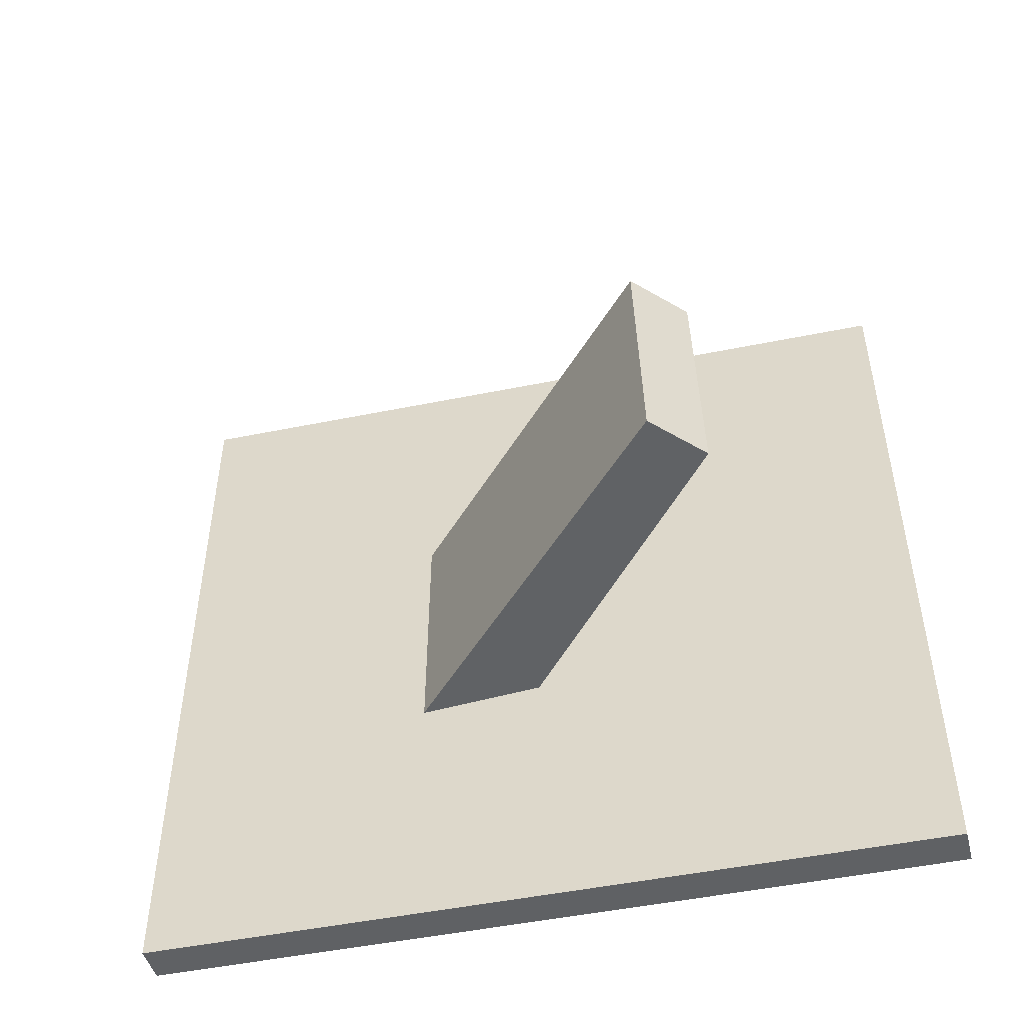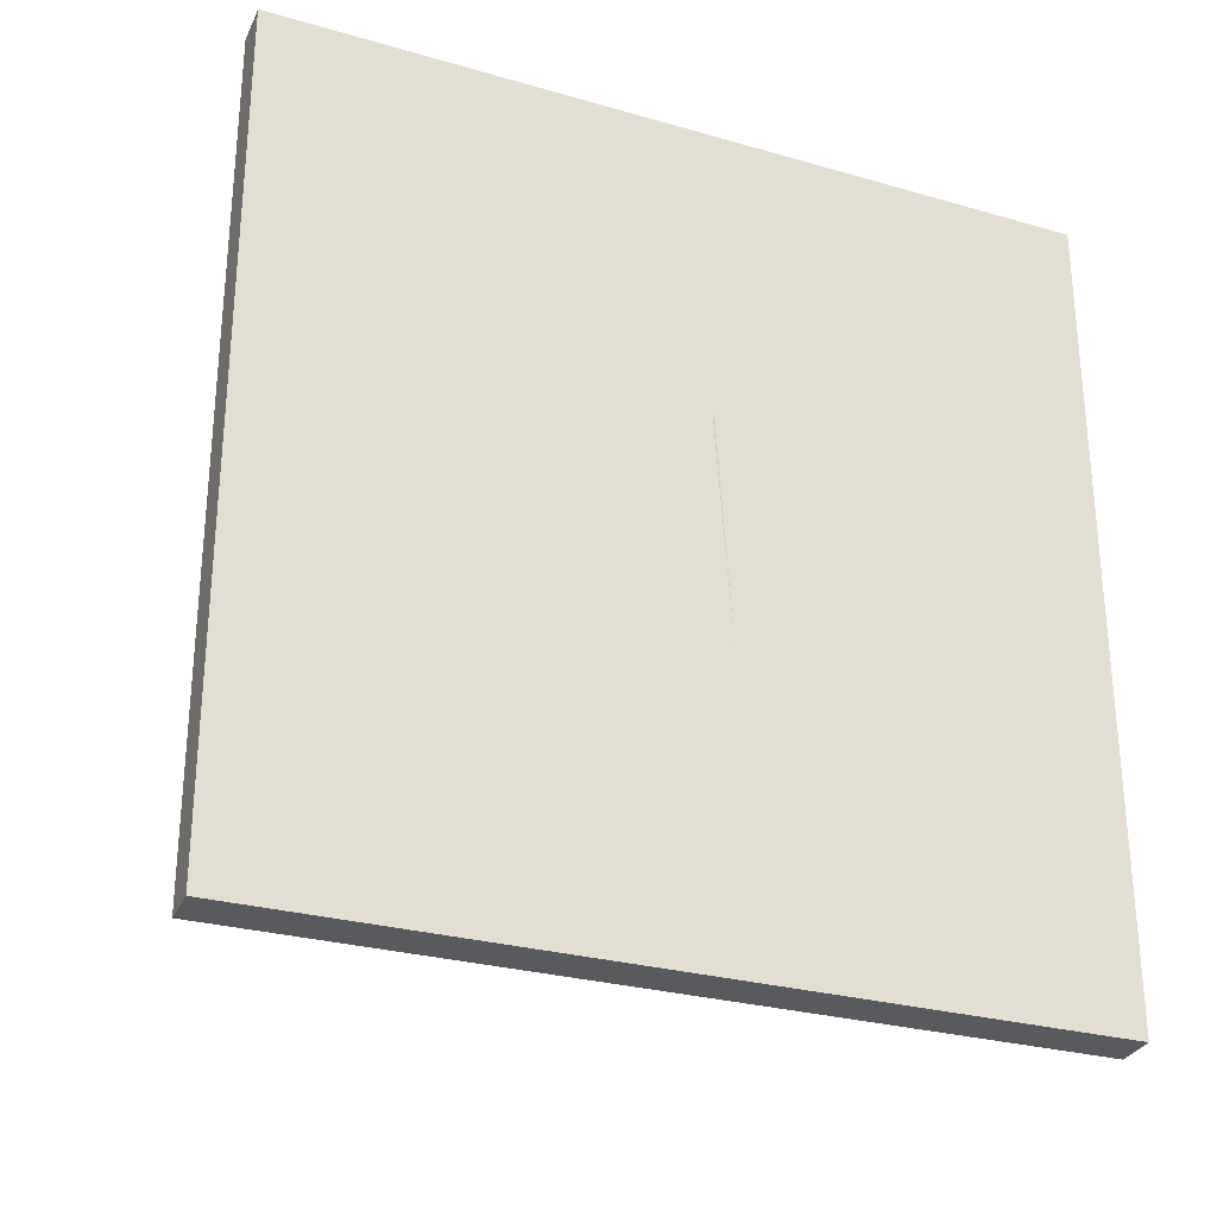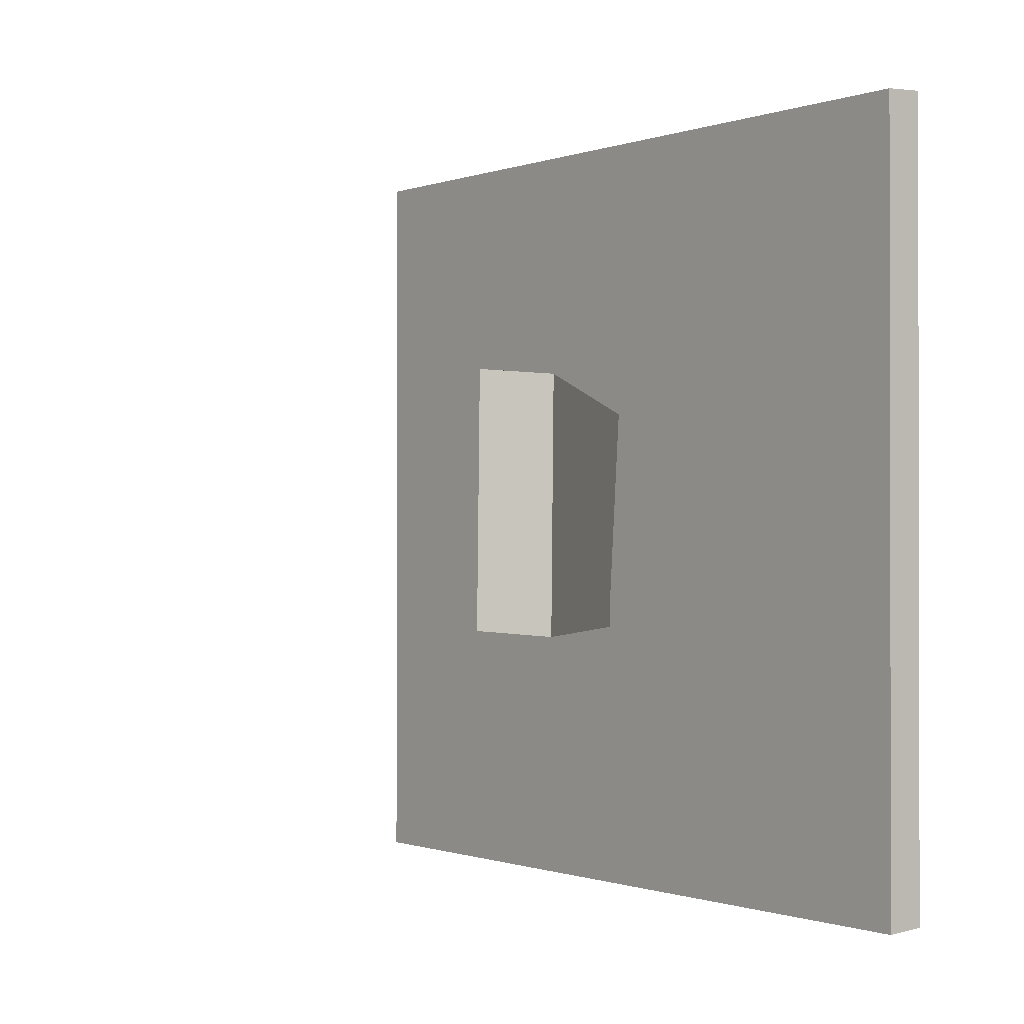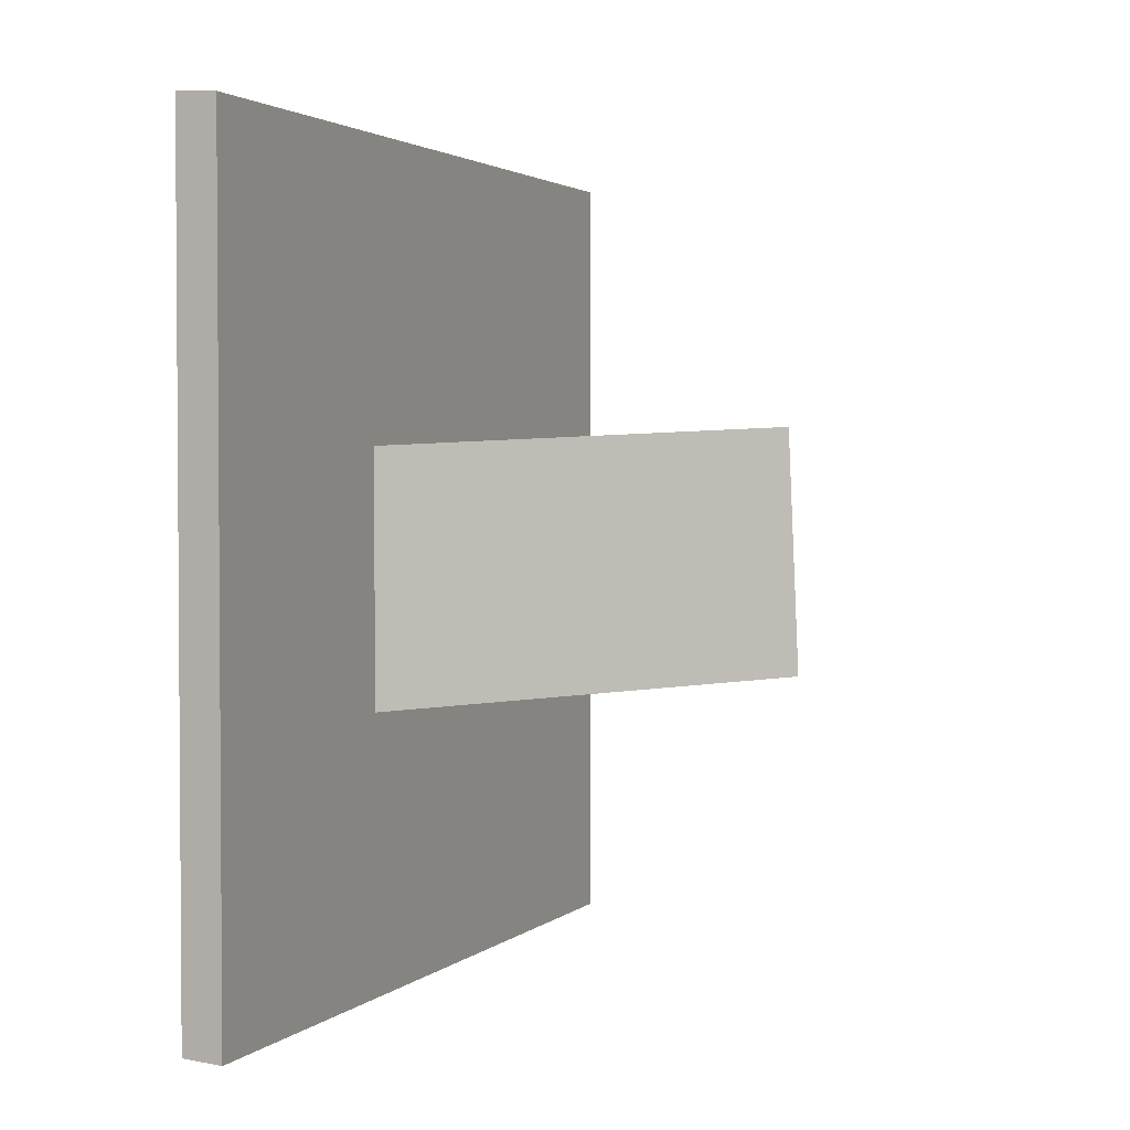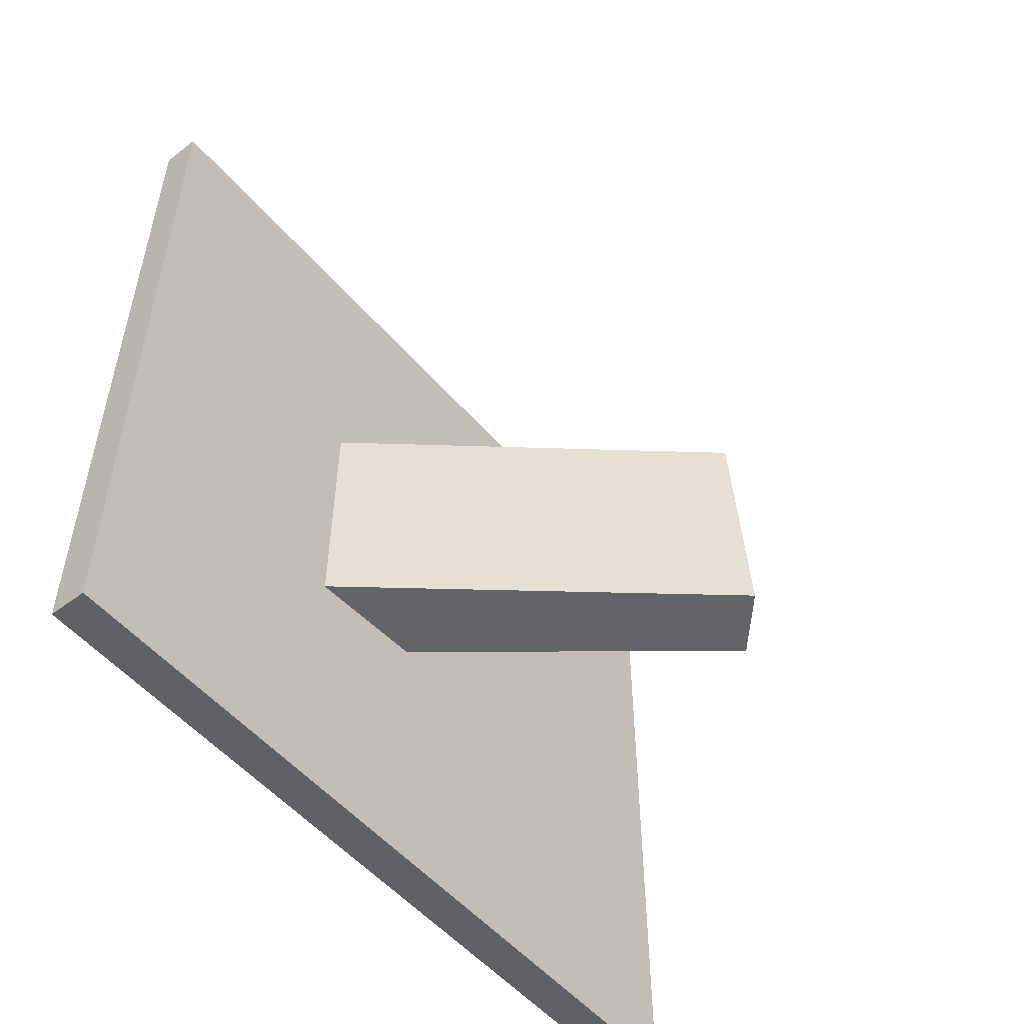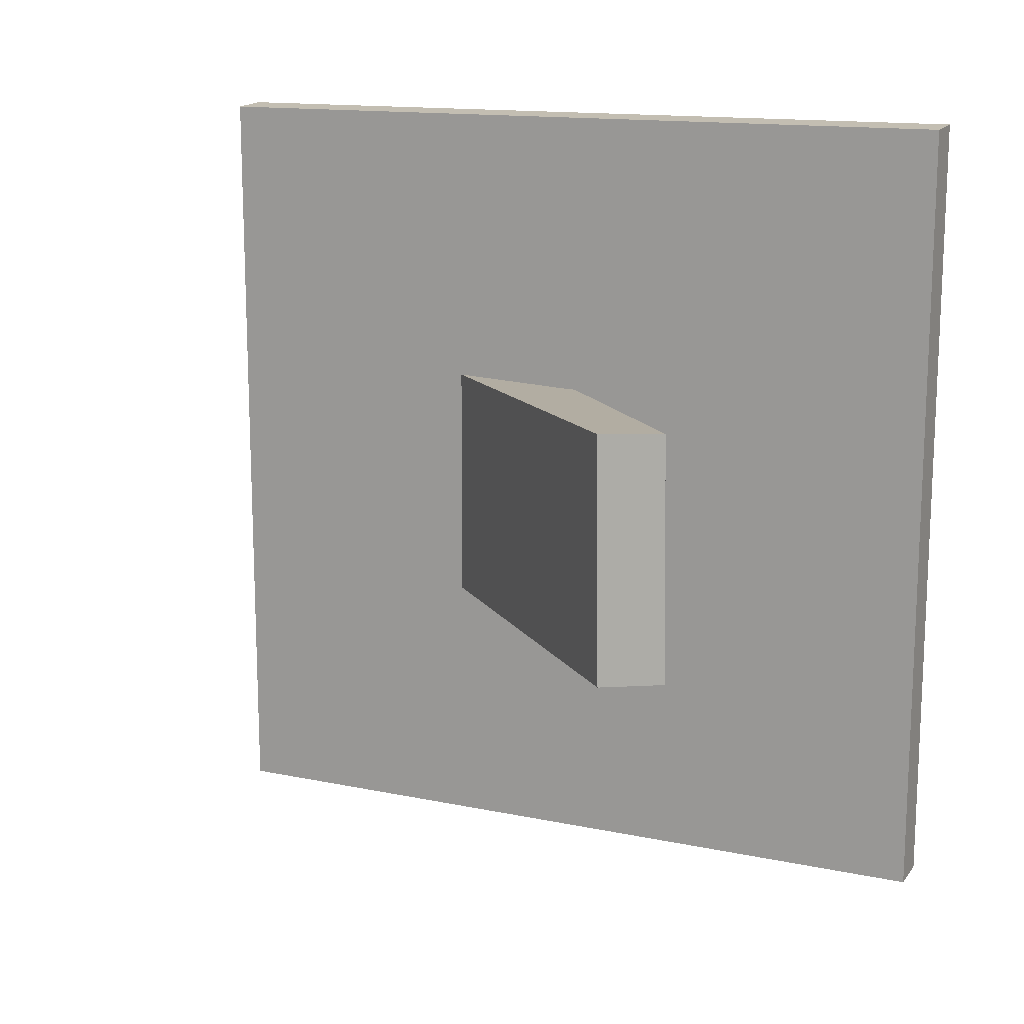
<metadata>
{"format":"obj","ext":"obj","renderer":"f3d","projection":"perspective","resolution":1024,"background":"white","views":[{"elev":-49.4,"azim":102.7,"up":"+Z"},{"elev":-27.9,"azim":-113.6,"up":"+Z"},{"elev":-0.6,"azim":141.4,"up":"+Z"},{"elev":2.4,"azim":22.9,"up":"+Z"},{"elev":-52.5,"azim":39.3,"up":"+Z"},{"elev":14.4,"azim":114.4,"up":"+Z"}]}
</metadata>
<code>
o Cube_Cube.002
v -1 -1 1
v -1 1 1
v -1 -1 -1
v -1 1 -1
v -0.9011 -1.002 0.9938
v -0.9011 0.9976 0.9938
v -0.9011 -1.002 -1.006
v -0.9011 0.9976 -1.006
v -0.1103 0.4257 -0.2878
v -0.9275 -0.3398 -0.3402
v -0.1321 0.408 0.3276
v -0.9493 -0.3575 0.2751
v -0.2306 0.5527 -0.3009
v -1 -0.08868 -0.3143
v -0.2524 0.5351 0.3145
v -1.001 -0.04852 0.2552
f 1 2 4 3
f 3 4 8 7
f 7 8 6 5
f 5 6 2 1
f 3 7 5 1
f 8 4 2 6
f 9 10 12 11
f 11 12 16 15
f 15 16 14 13
f 13 14 10 9
f 11 15 13 9
f 16 12 10 14

</code>
